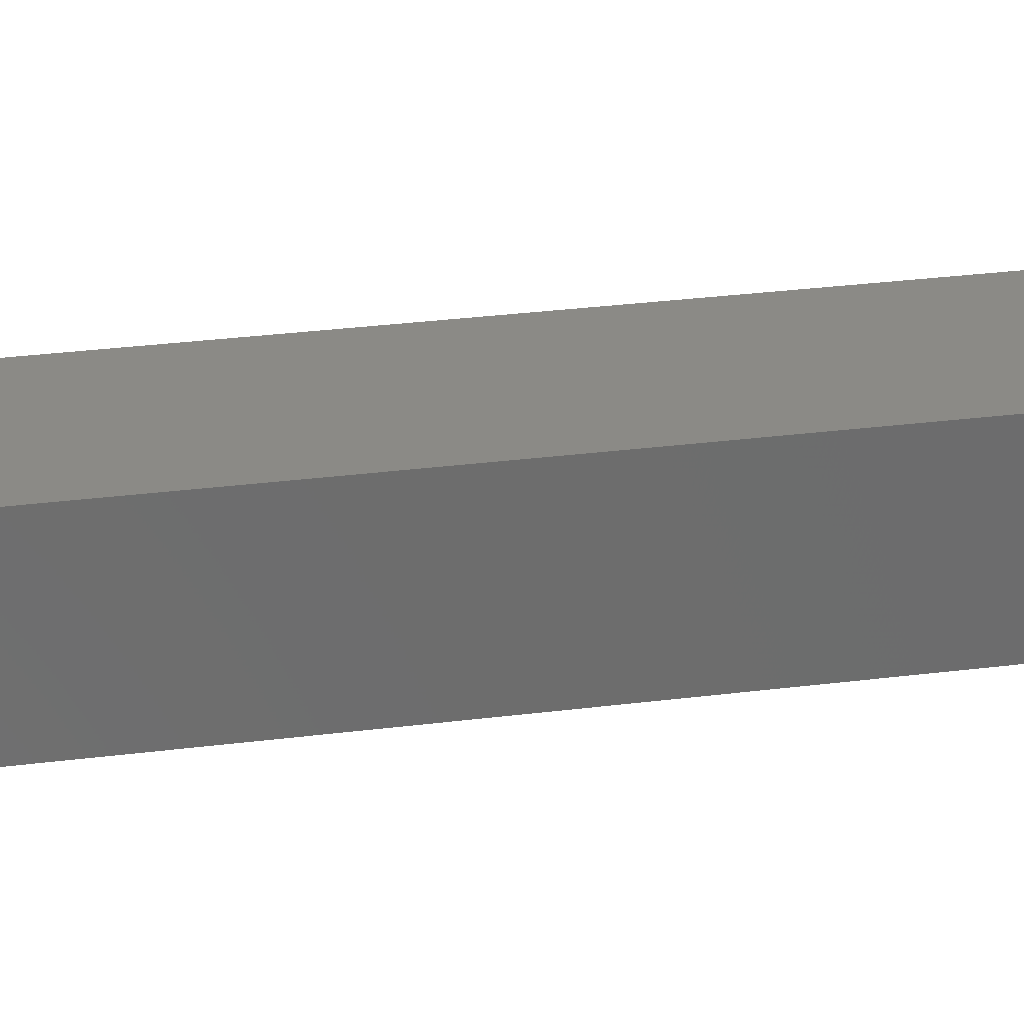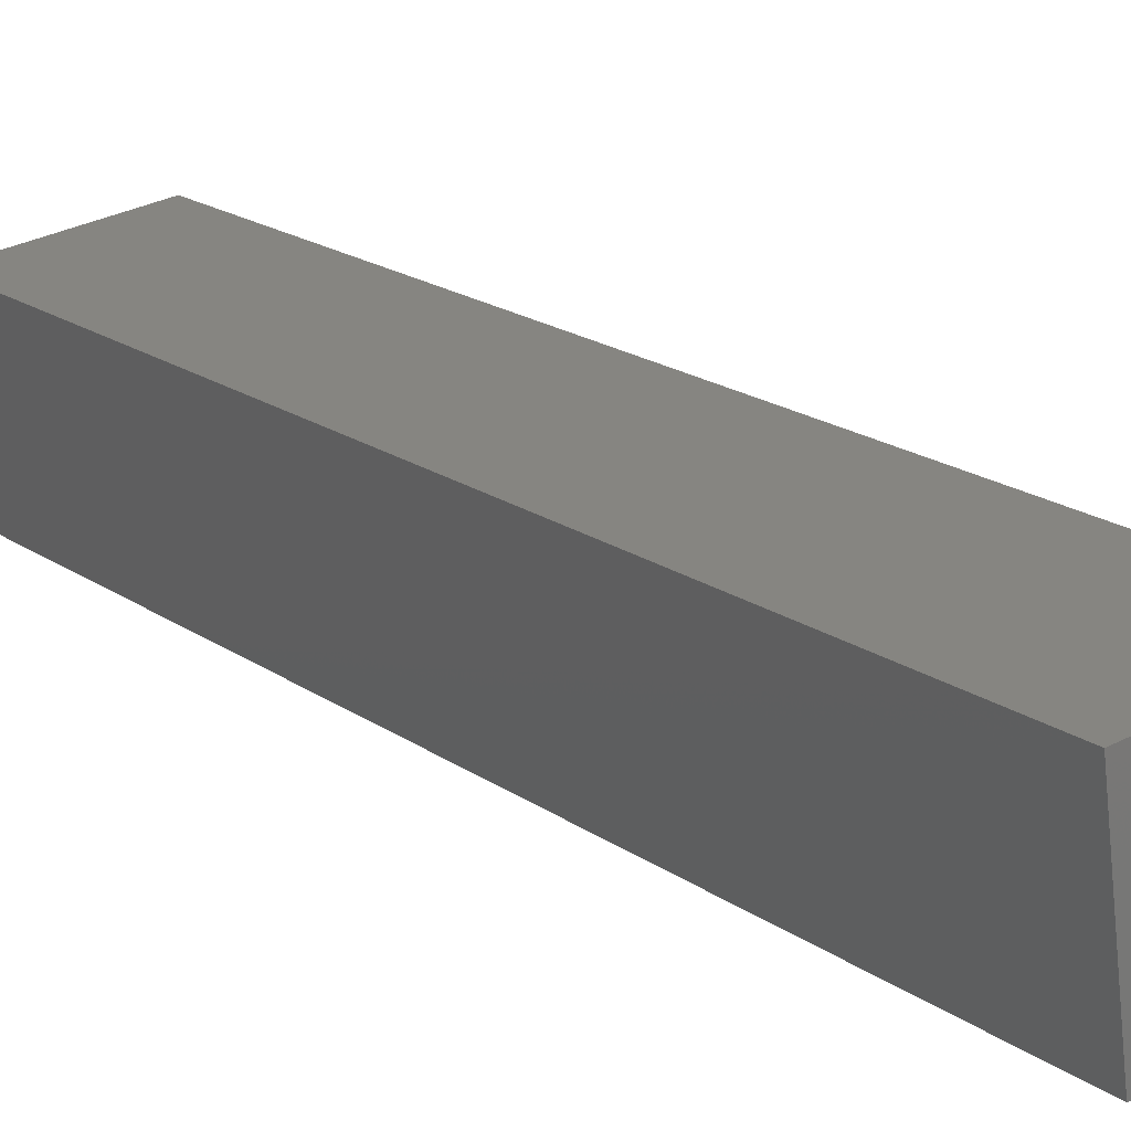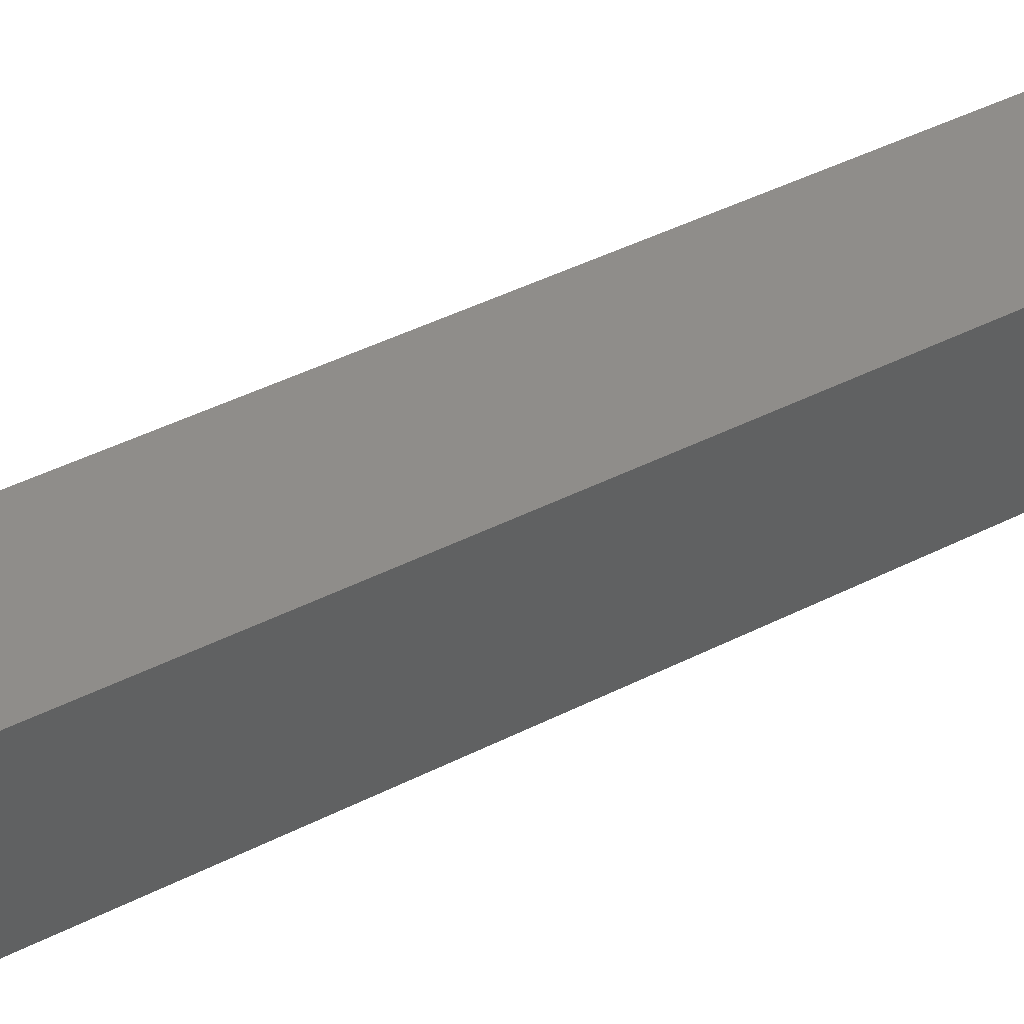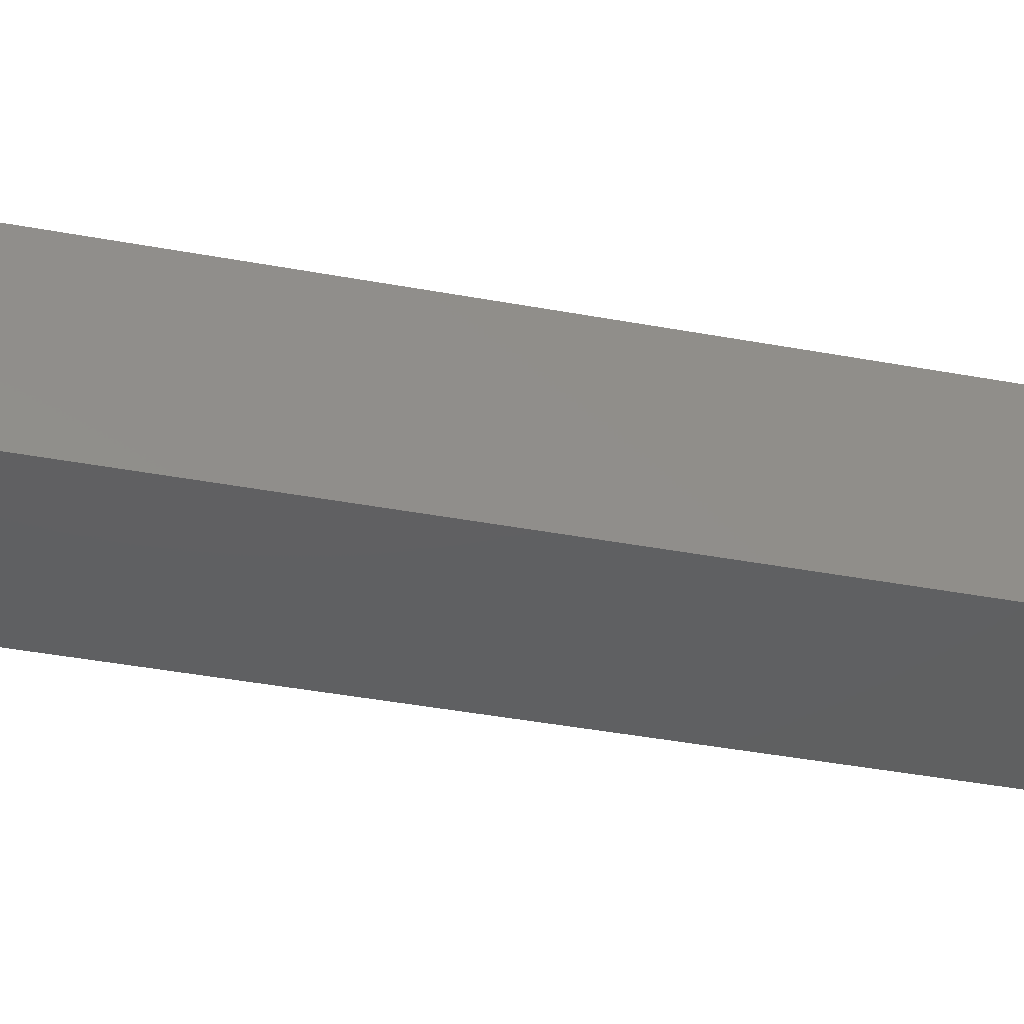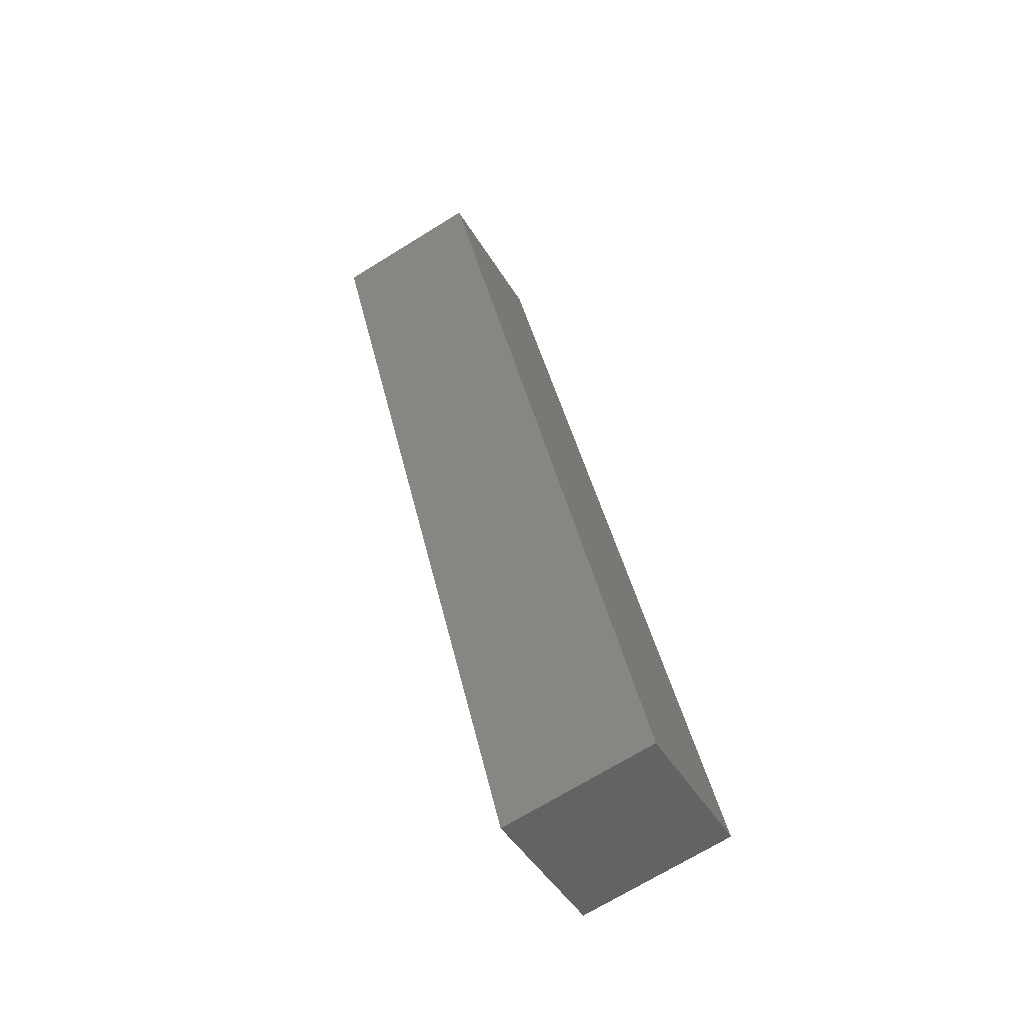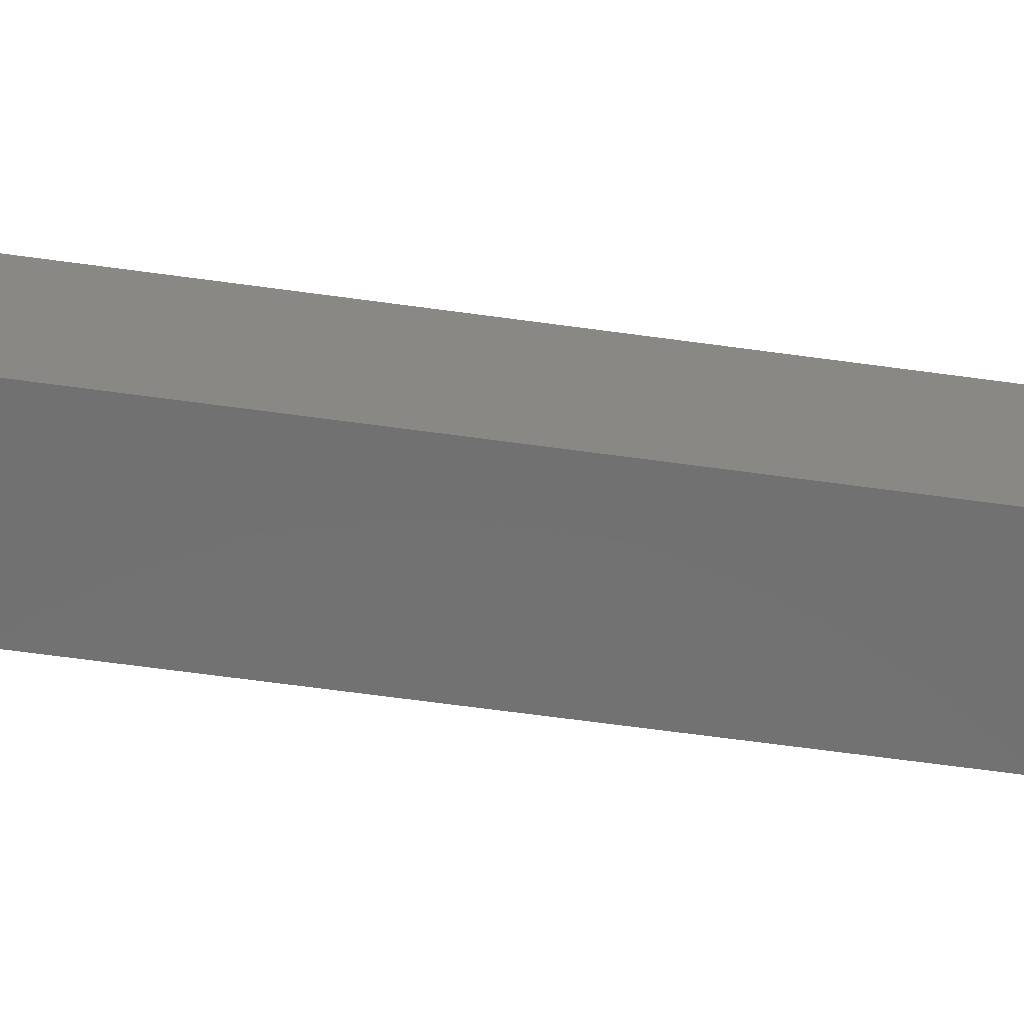
<metadata>
{"format":"stl","ext":"stl","renderer":"f3d","projection":"perspective","resolution":1024,"background":"white","views":[{"elev":24.3,"azim":-86.2,"up":"+Y"},{"elev":20.0,"azim":-23.0,"up":"+Y"},{"elev":49.7,"azim":73.7,"up":"+Y"},{"elev":-33.8,"azim":90.5,"up":"+Y"},{"elev":-45.1,"azim":-144.4,"up":"+Z"},{"elev":-56.8,"azim":95.7,"up":"+Y"}]}
</metadata>
<code>
# stl→obj: 8 verts, 12 faces
v 9196 695.4 5136
v 9231 699.4 5282
v 9193 720.2 5136
v 9228 724.3 5282
v 9217 723.1 5130
v 9220 698.2 5130
v 9252 727.1 5276
v 9255 702.2 5276
f 1 2 3
f 3 2 4
f 3 5 1
f 1 5 6
f 3 4 5
f 5 4 7
f 4 2 7
f 7 2 8
f 8 2 6
f 6 2 1
f 7 8 5
f 5 8 6

</code>
